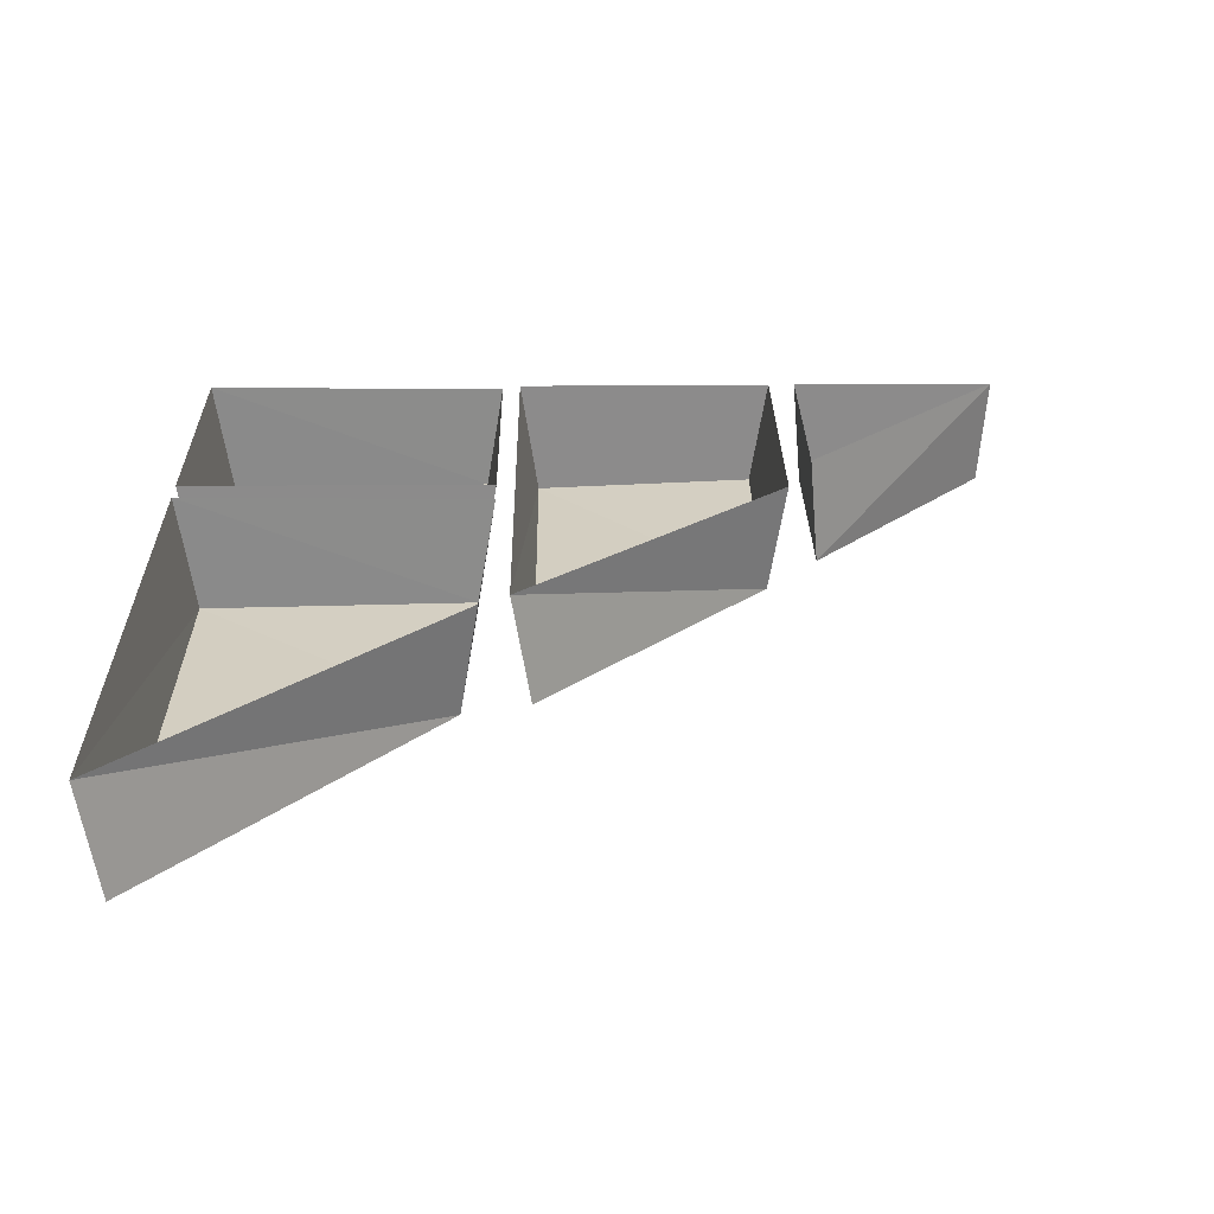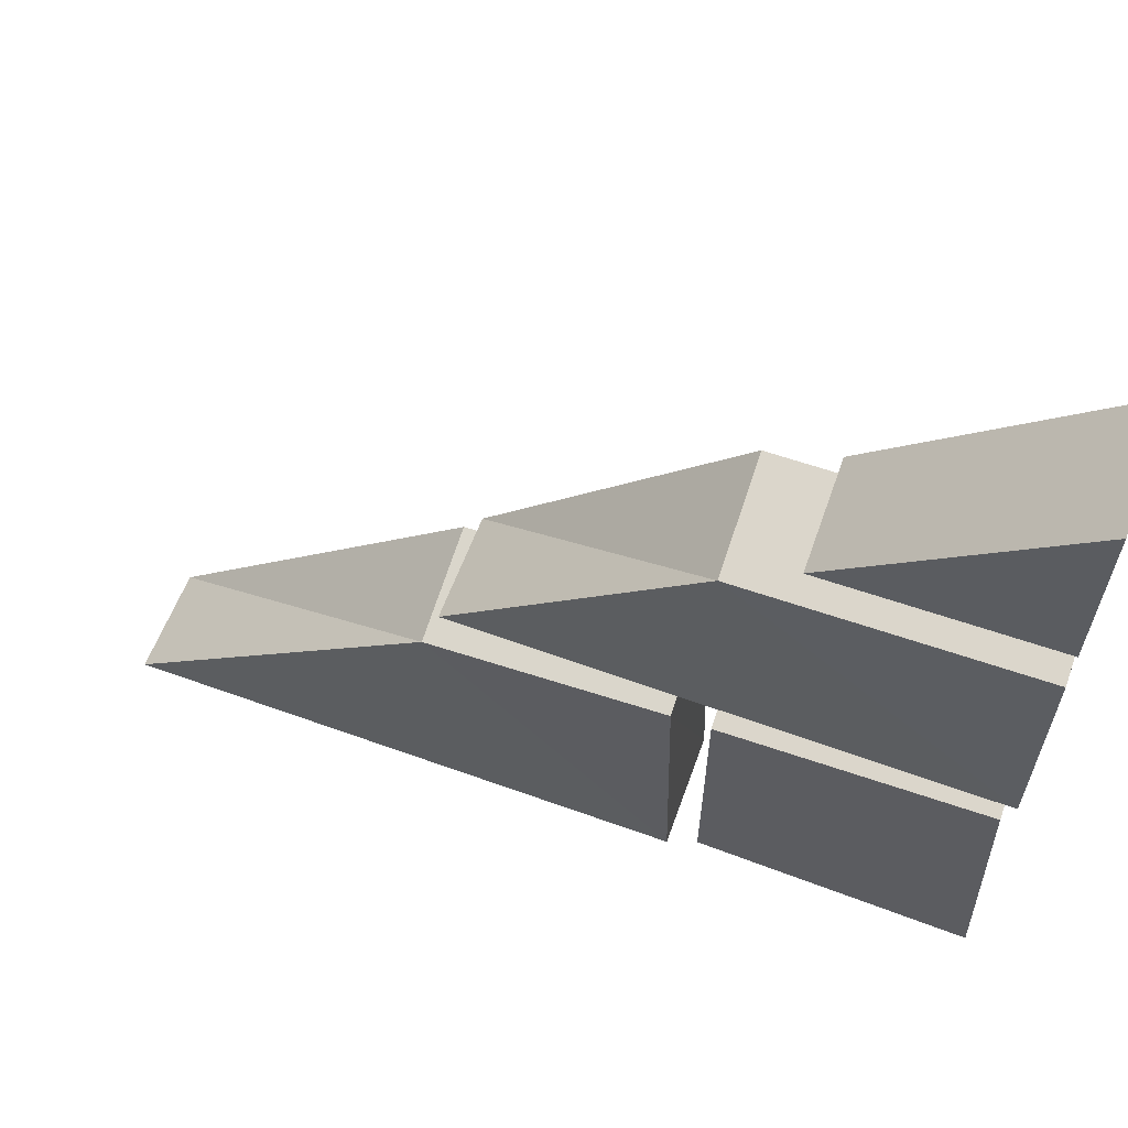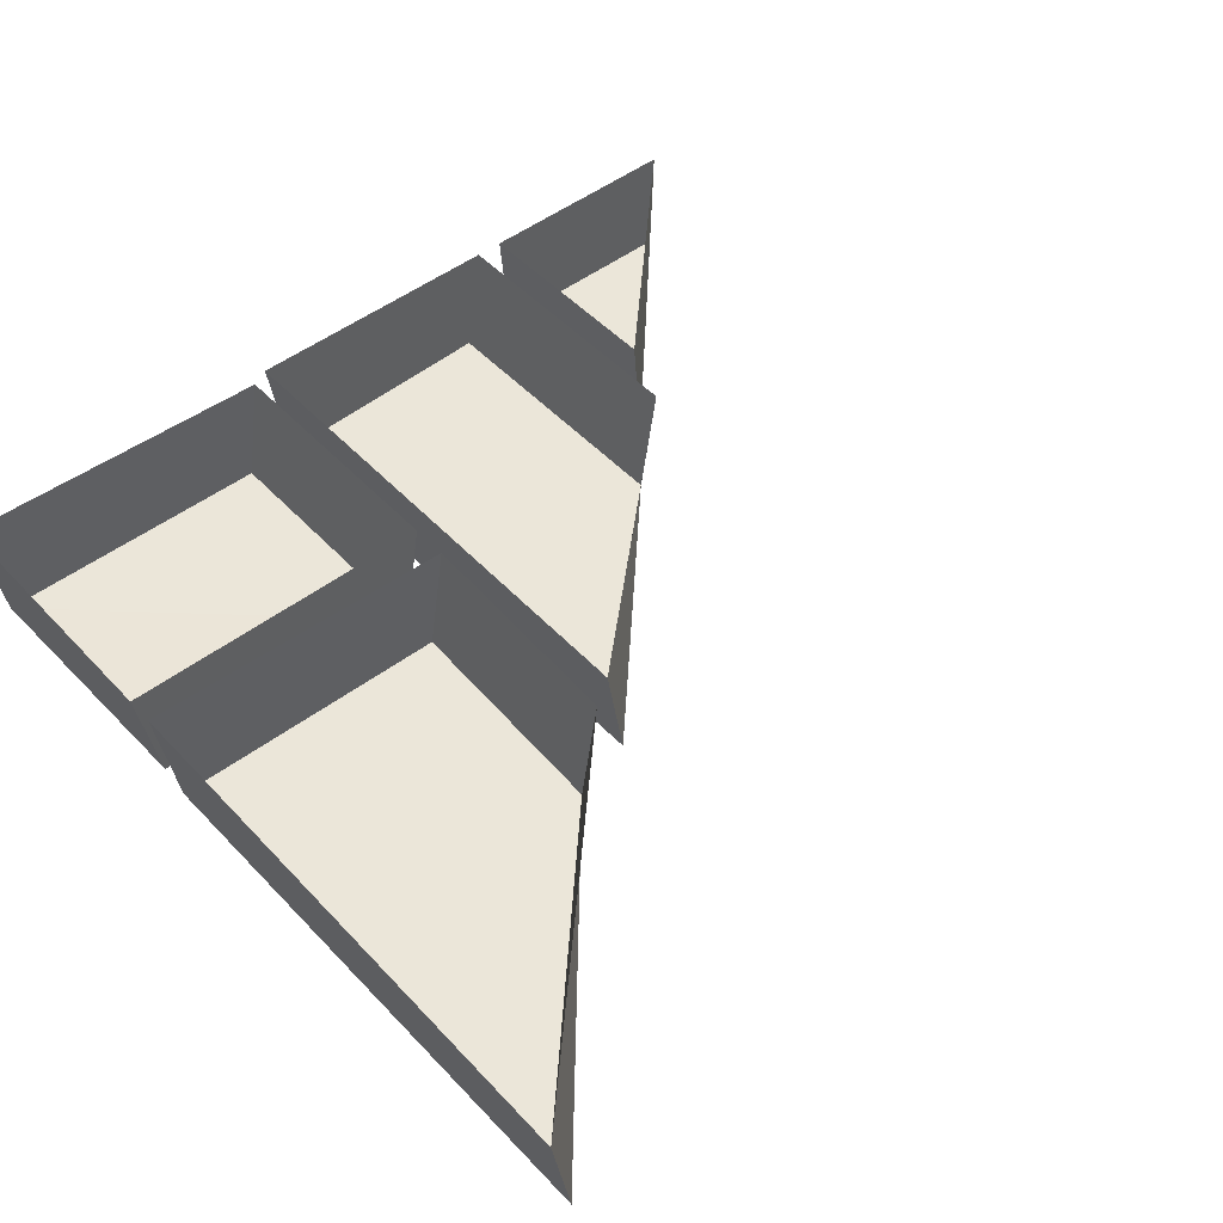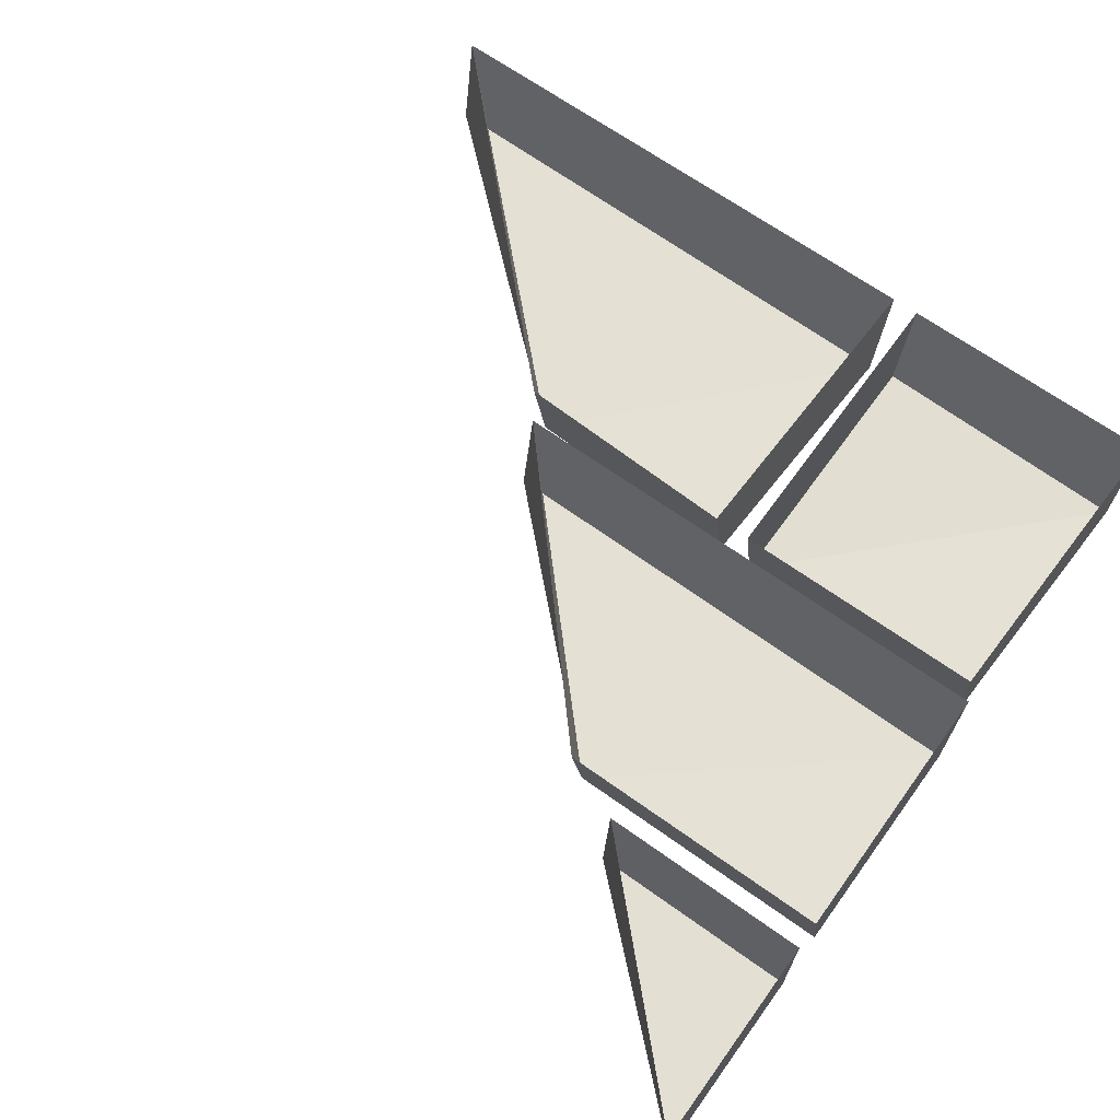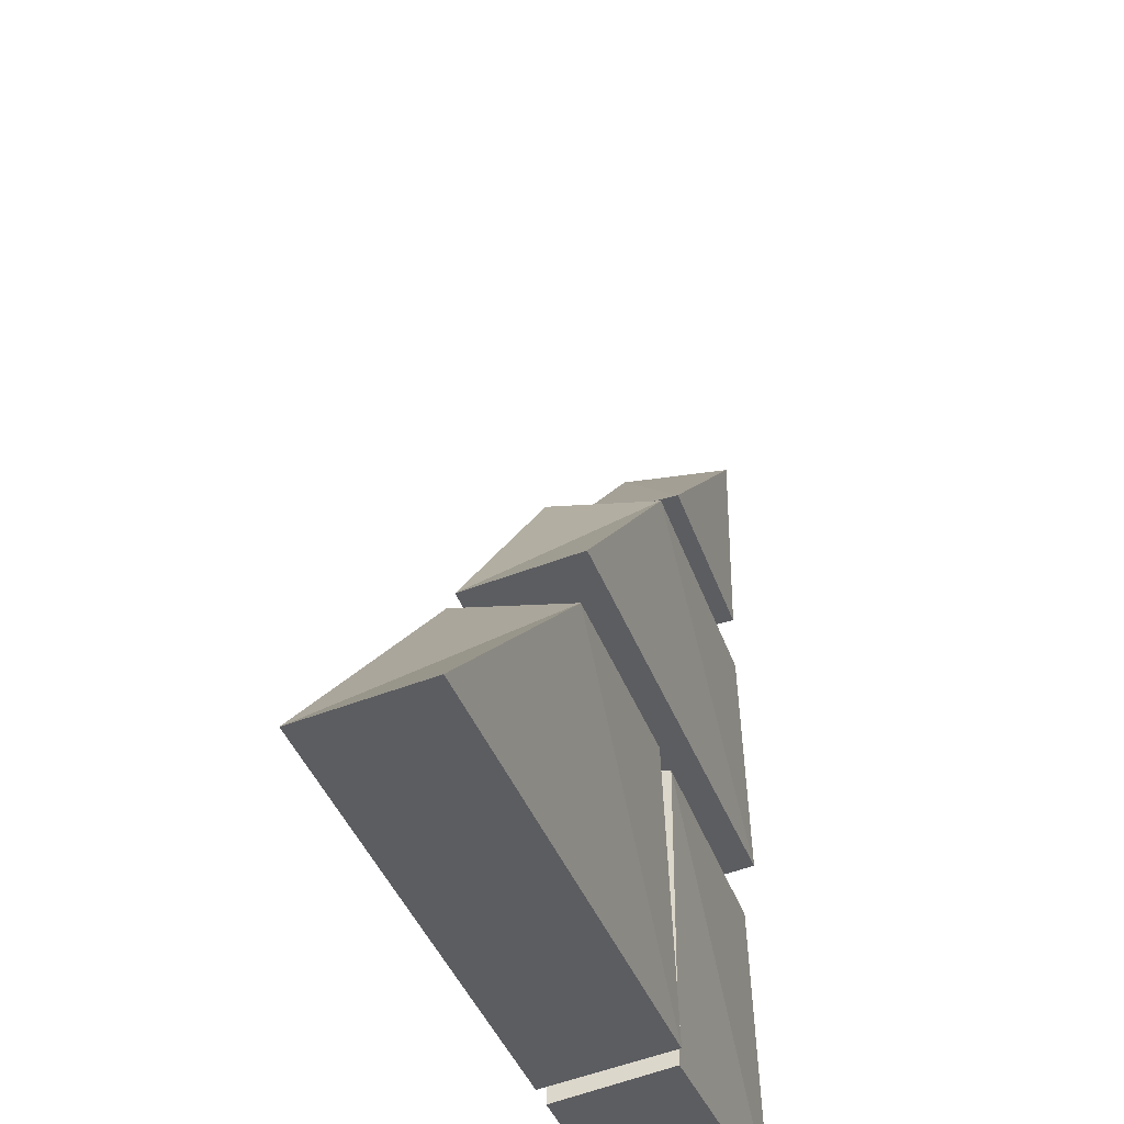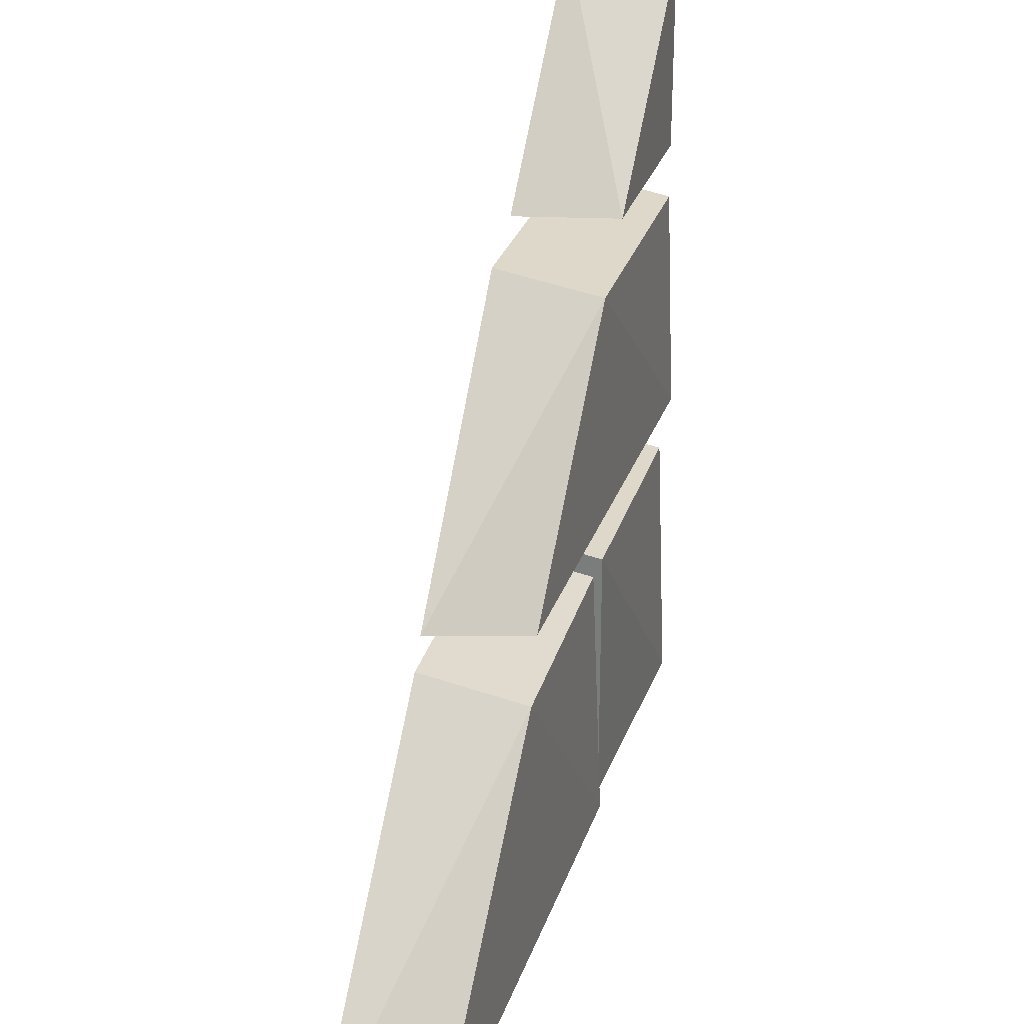
<metadata>
{"format":"obj","ext":"obj","renderer":"f3d","projection":"perspective","resolution":1024,"background":"white","views":[{"elev":26.1,"azim":-90.8,"up":"+Y"},{"elev":63.6,"azim":19.0,"up":"+Z"},{"elev":48.5,"azim":-130.6,"up":"+Y"},{"elev":66.7,"azim":35.7,"up":"+Y"},{"elev":-36.9,"azim":-72.9,"up":"+Z"},{"elev":28.1,"azim":-74.3,"up":"+Z"}]}
</metadata>
<code>
v 0.2578 -0.09375 0
v 0.05469 -0.09375 -0.1953
v 0.4922 -0.1016 -0.1953
v 0.4922 -0.09375 0
v 0.4922 0 0.01562
v 0.2578 0 0.01562
v 0.05469 0 -0.2109
v 0.4922 0 -0.2109
v 0.03906 -0.09375 -0.25
v -0.2188 -0.09375 -0.4766
v 0.2422 -0.1016 -0.4766
v 0.2344 -0.09375 -0.2422
v 0.2344 0 -0.2266
v 0.03906 0 -0.2344
v -0.2188 0 -0.4922
v 0.2422 0 -0.4922
v 0.2656 -0.09375 -0.2422
v 0.2656 -0.09375 -0.4766
v 0.4922 -0.1016 -0.4766
v 0.4844 -0.09375 -0.2422
v 0.4844 0 -0.2266
v 0.2656 0 -0.2266
v 0.2656 0 -0.4922
v 0.4922 0 -0.4922
v 0.4922 -0.09375 0.04688
v 0.4922 -0.09375 0.2109
v 0.3125 -0.09375 0.04688
v 0.3125 0 0.03906
v 0.4922 0 0.03906
v 0.4922 0 0.2188
f 1 2 3
f 1 3 4
f 9 10 11
f 9 11 12
f 17 18 19
f 17 19 20
f 25 26 27
f 1 4 5
f 1 5 6
f 1 6 7
f 1 7 2
f 2 7 3
f 3 7 8
f 3 8 4
f 4 8 5
f 9 12 13
f 9 13 14
f 9 14 15
f 9 15 10
f 10 15 11
f 11 15 16
f 11 16 12
f 12 16 13
f 17 20 21
f 17 21 22
f 17 22 18
f 18 22 23
f 18 23 19
f 19 23 24
f 19 24 20
f 20 24 21
f 25 27 28
f 25 28 29
f 25 29 26
f 26 29 30
f 26 30 27
f 27 30 28

</code>
